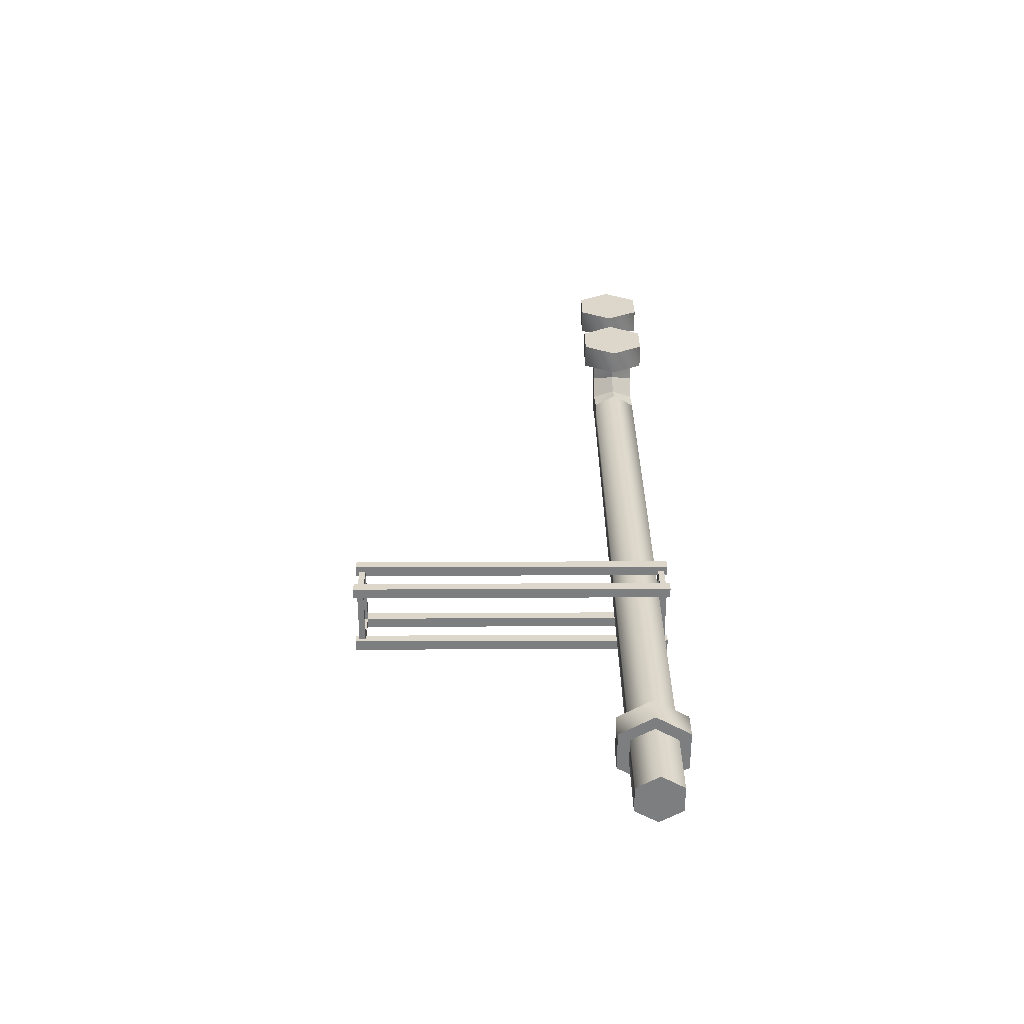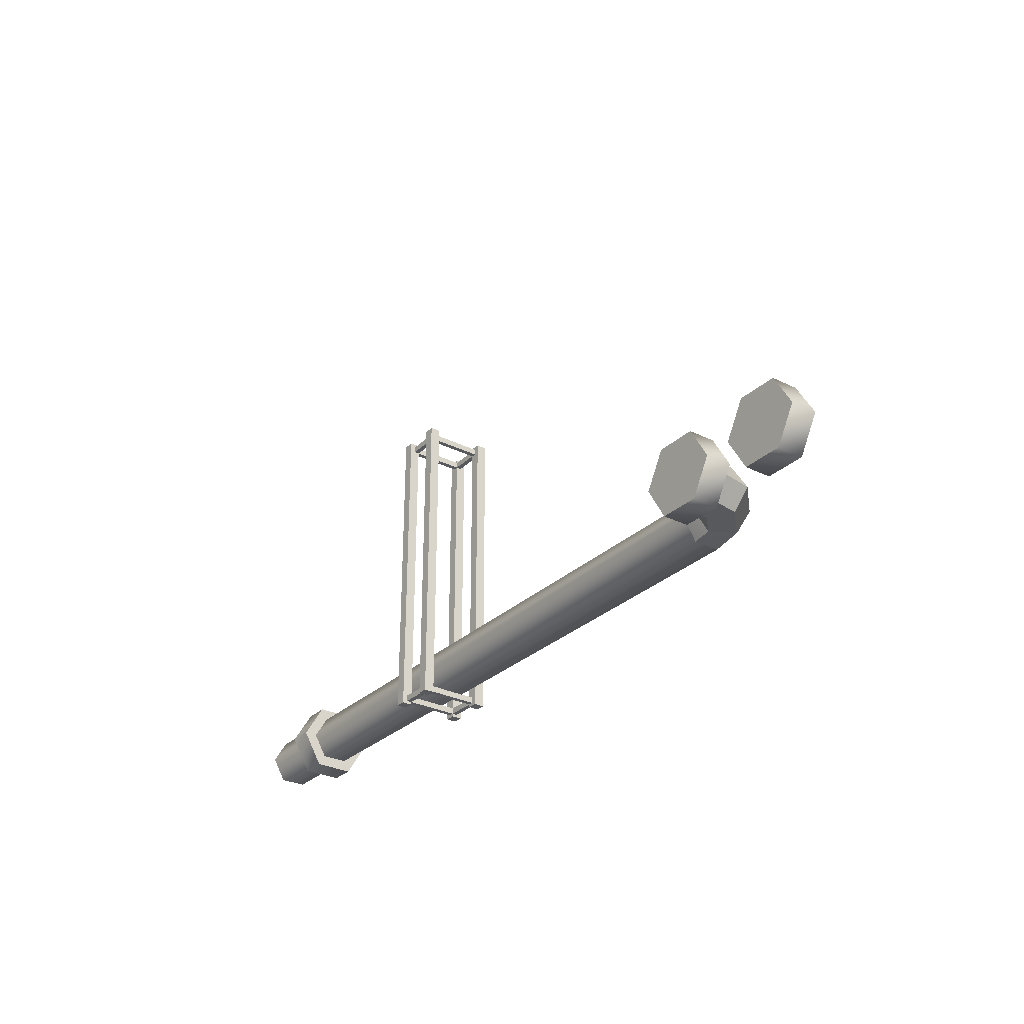
<metadata>
{"format":"obj","ext":"obj","renderer":"f3d","projection":"perspective","resolution":1024,"background":"white","views":[{"elev":30.7,"azim":-90.3,"up":"+Z"},{"elev":-29.3,"azim":53.7,"up":"+Y"}]}
</metadata>
<code>
v -71.2 26.98 32.15
v -64.13 26.98 32.15
v -71.2 27.2 32.27
v -64.13 26.98 32.15
v -64.13 27.2 32.27
v -71.2 27.2 32.27
v -71.2 27.2 32.27
v -64.13 27.2 32.27
v -71.2 27.2 32.52
v -64.13 27.2 32.27
v -64.13 27.2 32.52
v -71.2 27.2 32.52
v -71.2 27.2 32.52
v -64.13 27.2 32.52
v -71.2 26.98 32.65
v -64.13 27.2 32.52
v -64.13 26.98 32.65
v -71.2 26.98 32.65
v -71.2 26.98 32.65
v -64.13 26.98 32.65
v -71.2 26.76 32.52
v -64.13 26.98 32.65
v -64.13 26.76 32.52
v -71.2 26.76 32.52
v -71.2 26.76 32.52
v -64.13 26.76 32.52
v -71.2 26.76 32.27
v -64.13 26.76 32.52
v -64.13 26.76 32.27
v -71.2 26.76 32.27
v -71.2 26.76 32.27
v -64.13 26.76 32.27
v -71.2 26.98 32.15
v -64.13 26.76 32.27
v -64.13 26.98 32.15
v -71.2 26.98 32.15
v -64.13 26.98 32.15
v -64.13 26.76 32.27
v -63.75 26.99 32.21
v -64.13 26.76 32.27
v -63.82 26.78 32.32
v -63.75 26.99 32.21
v -64.13 27.2 32.27
v -64.13 26.98 32.15
v -63.82 27.21 32.32
v -64.13 26.98 32.15
v -63.75 26.99 32.21
v -63.82 27.21 32.32
v -64.13 26.76 32.27
v -64.13 26.76 32.52
v -63.82 26.78 32.32
v -64.13 26.76 32.52
v -63.94 26.78 32.54
v -63.82 26.78 32.32
v -64.13 26.76 32.52
v -64.13 26.98 32.65
v -63.94 26.78 32.54
v -64.13 26.98 32.65
v -64 26.99 32.65
v -63.94 26.78 32.54
v -64.13 26.98 32.65
v -64.13 27.2 32.52
v -64 26.99 32.65
v -64.13 27.2 32.52
v -63.94 27.21 32.54
v -64 26.99 32.65
v -64.13 27.2 32.52
v -64.13 27.2 32.27
v -63.94 27.21 32.54
v -64.13 27.2 32.27
v -63.82 27.21 32.32
v -63.94 27.21 32.54
v -63.75 26.99 32.21
v -63.82 26.78 32.32
v -63.45 26.99 32.52
v -63.82 26.78 32.32
v -63.55 26.78 32.58
v -63.45 26.99 32.52
v -63.82 27.21 32.32
v -63.75 26.99 32.21
v -63.55 27.21 32.58
v -63.75 26.99 32.21
v -63.45 26.99 32.52
v -63.55 27.21 32.58
v -63.82 26.78 32.32
v -63.94 26.78 32.54
v -63.55 26.78 32.58
v -63.94 26.78 32.54
v -63.77 26.78 32.71
v -63.55 26.78 32.58
v -63.55 26.78 32.58
v -63.77 26.78 32.71
v -63.5 26.78 32.9
v -63.77 26.78 32.71
v -63.75 26.78 32.9
v -63.5 26.78 32.9
v -63.94 26.78 32.54
v -64 26.99 32.65
v -63.77 26.78 32.71
v -64 26.99 32.65
v -63.88 26.99 32.77
v -63.77 26.78 32.71
v -64 26.99 32.65
v -63.94 27.21 32.54
v -63.88 26.99 32.77
v -63.94 27.21 32.54
v -63.77 27.21 32.71
v -63.88 26.99 32.77
v -63.94 27.21 32.54
v -63.82 27.21 32.32
v -63.77 27.21 32.71
v -63.82 27.21 32.32
v -63.55 27.21 32.58
v -63.77 27.21 32.71
v -63.77 27.21 32.71
v -63.55 27.21 32.58
v -63.75 27.21 32.9
v -63.55 27.21 32.58
v -63.5 27.21 32.9
v -63.75 27.21 32.9
v -63.45 26.99 32.52
v -63.55 26.78 32.58
v -63.38 26.99 32.9
v -63.55 26.78 32.58
v -63.5 26.78 32.9
v -63.38 26.99 32.9
v -63.55 27.21 32.58
v -63.45 26.99 32.52
v -63.5 27.21 32.9
v -63.45 26.99 32.52
v -63.38 26.99 32.9
v -63.5 27.21 32.9
v -63.77 26.78 32.71
v -63.88 26.99 32.77
v -63.75 26.78 32.9
v -63.88 26.99 32.77
v -63.88 26.99 32.9
v -63.75 26.78 32.9
v -63.88 26.99 32.77
v -63.77 27.21 32.71
v -63.88 26.99 32.9
v -63.77 27.21 32.71
v -63.75 27.21 32.9
v -63.88 26.99 32.9
v -63.5 26.78 32.9
v -63.75 26.78 32.9
v -63.63 26.99 32.9
v -63.5 26.78 32.9
v -63.63 26.99 32.9
v -63.38 26.99 32.9
v -63.38 26.99 32.9
v -63.63 26.99 32.9
v -63.5 27.21 32.9
v -71.2 27.2 32.27
v -71.2 26.98 32.4
v -71.2 26.98 32.15
v -71.2 27.2 32.52
v -71.2 26.98 32.4
v -71.2 27.2 32.27
v -71.2 26.98 32.15
v -71.2 26.98 32.4
v -71.2 26.76 32.27
v -71.2 26.98 32.65
v -71.2 26.98 32.4
v -71.2 27.2 32.52
v -71.2 26.76 32.27
v -71.2 26.98 32.4
v -71.2 26.76 32.52
v -71.2 26.76 32.52
v -71.2 26.98 32.4
v -71.2 26.98 32.65
v -63.25 26.99 32.9
v -63.25 26.99 33.15
v -63.44 27.32 32.9
v -63.25 26.99 33.15
v -63.44 27.32 33.15
v -63.44 27.32 32.9
v -63.44 27.32 32.9
v -63.44 27.32 33.15
v -63.82 27.32 32.9
v -63.44 27.32 33.15
v -63.82 27.32 33.15
v -63.82 27.32 32.9
v -63.82 27.32 32.9
v -63.82 27.32 33.15
v -64 26.99 32.9
v -63.82 27.32 33.15
v -64 26.99 33.15
v -64 26.99 32.9
v -64 26.99 32.9
v -64 26.99 33.15
v -63.82 26.67 32.9
v -64 26.99 33.15
v -63.82 26.67 33.15
v -63.82 26.67 32.9
v -63.82 26.67 32.9
v -63.82 26.67 33.15
v -63.44 26.67 32.9
v -63.82 26.67 33.15
v -63.44 26.67 33.15
v -63.44 26.67 32.9
v -63.44 26.67 32.9
v -63.44 26.67 33.15
v -63.25 26.99 32.9
v -63.44 26.67 33.15
v -63.25 26.99 33.15
v -63.25 26.99 32.9
v -63.44 27.32 32.9
v -63.63 26.99 32.9
v -63.25 26.99 32.9
v -63.82 27.32 32.9
v -63.63 26.99 32.9
v -63.44 27.32 32.9
v -63.25 26.99 32.9
v -63.63 26.99 32.9
v -63.44 26.67 32.9
v -64 26.99 32.9
v -63.63 26.99 32.9
v -63.82 27.32 32.9
v -63.44 26.67 32.9
v -63.63 26.99 32.9
v -63.82 26.67 32.9
v -63.82 26.67 32.9
v -63.63 26.99 32.9
v -64 26.99 32.9
v -63.25 26.99 33.15
v -63.63 26.99 33.15
v -63.44 27.32 33.15
v -63.44 26.67 33.15
v -63.63 26.99 33.15
v -63.25 26.99 33.15
v -63.44 27.32 33.15
v -63.63 26.99 33.15
v -63.82 27.32 33.15
v -63.82 26.67 33.15
v -63.63 26.99 33.15
v -63.44 26.67 33.15
v -63.82 27.32 33.15
v -63.63 26.99 33.15
v -64 26.99 33.15
v -64 26.99 33.15
v -63.63 26.99 33.15
v -63.82 26.67 33.15
v -70.3 26.98 32.77
v -70.55 26.98 32.77
v -70.3 27.31 32.58
v -70.55 26.98 32.77
v -70.55 27.31 32.58
v -70.3 27.31 32.58
v -70.3 27.31 32.58
v -70.55 27.31 32.58
v -70.3 27.31 32.21
v -70.55 27.31 32.58
v -70.55 27.31 32.21
v -70.3 27.31 32.21
v -70.3 27.31 32.21
v -70.55 27.31 32.21
v -70.3 26.98 32.02
v -70.55 27.31 32.21
v -70.55 26.98 32.02
v -70.3 26.98 32.02
v -70.3 26.98 32.02
v -70.55 26.98 32.02
v -70.3 26.66 32.21
v -70.55 26.98 32.02
v -70.55 26.66 32.21
v -70.3 26.66 32.21
v -70.3 26.66 32.21
v -70.55 26.66 32.21
v -70.3 26.66 32.58
v -70.55 26.66 32.21
v -70.55 26.66 32.58
v -70.3 26.66 32.58
v -70.3 26.66 32.58
v -70.55 26.66 32.58
v -70.3 26.98 32.77
v -70.55 26.66 32.58
v -70.55 26.98 32.77
v -70.3 26.98 32.77
v -70.3 27.31 32.58
v -70.3 26.98 32.4
v -70.3 26.98 32.77
v -70.3 27.31 32.21
v -70.3 26.98 32.4
v -70.3 27.31 32.58
v -70.3 26.98 32.77
v -70.3 26.98 32.4
v -70.3 26.66 32.58
v -70.3 26.98 32.02
v -70.3 26.98 32.4
v -70.3 27.31 32.21
v -70.3 26.66 32.58
v -70.3 26.98 32.4
v -70.3 26.66 32.21
v -70.3 26.66 32.21
v -70.3 26.98 32.4
v -70.3 26.98 32.02
v -70.55 26.98 32.77
v -70.55 26.98 32.4
v -70.55 27.31 32.58
v -70.55 26.66 32.58
v -70.55 26.98 32.4
v -70.55 26.98 32.77
v -70.55 27.31 32.58
v -70.55 26.98 32.4
v -70.55 27.31 32.21
v -70.55 26.66 32.21
v -70.55 26.98 32.4
v -70.55 26.66 32.58
v -70.55 27.31 32.21
v -70.55 26.98 32.4
v -70.55 26.98 32.02
v -70.55 26.98 32.02
v -70.55 26.98 32.4
v -70.55 26.66 32.21
v -62.25 26.99 32.9
v -62.25 26.99 33.15
v -62.44 27.32 32.9
v -62.25 26.99 33.15
v -62.44 27.32 33.15
v -62.44 27.32 32.9
v -62.44 27.32 32.9
v -62.44 27.32 33.15
v -62.82 27.32 32.9
v -62.44 27.32 33.15
v -62.82 27.32 33.15
v -62.82 27.32 32.9
v -62.82 27.32 32.9
v -62.82 27.32 33.15
v -63 26.99 32.9
v -62.82 27.32 33.15
v -63 26.99 33.15
v -63 26.99 32.9
v -63 26.99 32.9
v -63 26.99 33.15
v -62.82 26.67 32.9
v -63 26.99 33.15
v -62.82 26.67 33.15
v -62.82 26.67 32.9
v -62.82 26.67 32.9
v -62.82 26.67 33.15
v -62.44 26.67 32.9
v -62.82 26.67 33.15
v -62.44 26.67 33.15
v -62.44 26.67 32.9
v -62.44 26.67 32.9
v -62.44 26.67 33.15
v -62.25 26.99 32.9
v -62.44 26.67 33.15
v -62.25 26.99 33.15
v -62.25 26.99 32.9
v -62.44 27.32 32.9
v -62.63 26.99 32.9
v -62.25 26.99 32.9
v -62.82 27.32 32.9
v -62.63 26.99 32.9
v -62.44 27.32 32.9
v -62.25 26.99 32.9
v -62.63 26.99 32.9
v -62.44 26.67 32.9
v -63 26.99 32.9
v -62.63 26.99 32.9
v -62.82 27.32 32.9
v -62.44 26.67 32.9
v -62.63 26.99 32.9
v -62.82 26.67 32.9
v -62.82 26.67 32.9
v -62.63 26.99 32.9
v -63 26.99 32.9
v -62.25 26.99 33.15
v -62.63 26.99 33.15
v -62.44 27.32 33.15
v -62.44 26.67 33.15
v -62.63 26.99 33.15
v -62.25 26.99 33.15
v -62.44 27.32 33.15
v -62.63 26.99 33.15
v -62.82 27.32 33.15
v -62.82 26.67 33.15
v -62.63 26.99 33.15
v -62.44 26.67 33.15
v -62.82 27.32 33.15
v -62.63 26.99 33.15
v -63 26.99 33.15
v -63 26.99 33.15
v -62.63 26.99 33.15
v -62.82 26.67 33.15
v -68.43 29.68 32.08
v -68.03 29.68 32.08
v -68.03 29.74 32.08
v -68.43 29.68 32.08
v -68.03 29.74 32.08
v -68.43 29.74 32.08
v -68.03 29.68 32.08
v -68.03 29.68 32.7
v -68.03 29.74 32.7
v -68.03 29.68 32.08
v -68.03 29.74 32.7
v -68.03 29.74 32.08
v -68.03 29.68 32.7
v -68.43 29.68 32.7
v -68.43 29.74 32.7
v -68.03 29.68 32.7
v -68.43 29.74 32.7
v -68.03 29.74 32.7
v -68.43 29.68 32.7
v -68.43 29.68 32.08
v -68.43 29.74 32.08
v -68.43 29.68 32.7
v -68.43 29.74 32.08
v -68.43 29.74 32.7
v -68.43 26.71 32.08
v -68.03 26.71 32.08
v -68.03 26.77 32.08
v -68.43 26.71 32.08
v -68.03 26.77 32.08
v -68.43 26.77 32.08
v -68.03 26.71 32.08
v -68.03 26.71 32.7
v -68.03 26.77 32.7
v -68.03 26.71 32.08
v -68.03 26.77 32.7
v -68.03 26.77 32.08
v -68.03 26.71 32.7
v -68.43 26.71 32.7
v -68.43 26.77 32.7
v -68.03 26.71 32.7
v -68.43 26.77 32.7
v -68.03 26.77 32.7
v -68.43 26.71 32.7
v -68.43 26.71 32.08
v -68.43 26.77 32.08
v -68.43 26.71 32.7
v -68.43 26.77 32.08
v -68.43 26.77 32.7
v -68.38 26.77 32.65
v -68.38 26.71 32.65
v -68.08 26.71 32.65
v -68.38 26.77 32.65
v -68.08 26.71 32.65
v -68.08 26.77 32.65
v -68.38 26.77 32.13
v -68.38 26.71 32.13
v -68.38 26.71 32.65
v -68.38 26.77 32.13
v -68.38 26.71 32.65
v -68.38 26.77 32.65
v -68.08 29.68 32.13
v -68.43 29.68 32.08
v -68.38 29.68 32.13
v -68.08 29.68 32.13
v -68.03 29.68 32.08
v -68.43 29.68 32.08
v -68.08 29.68 32.65
v -68.03 29.68 32.08
v -68.08 29.68 32.13
v -68.08 29.68 32.65
v -68.03 29.68 32.7
v -68.03 29.68 32.08
v -68.38 29.68 32.65
v -68.03 29.68 32.7
v -68.08 29.68 32.65
v -68.38 29.68 32.65
v -68.43 29.68 32.7
v -68.03 29.68 32.7
v -68.38 29.68 32.13
v -68.43 29.68 32.7
v -68.38 29.68 32.65
v -68.38 29.68 32.13
v -68.43 29.68 32.08
v -68.43 29.68 32.7
v -68.38 29.74 32.13
v -68.43 29.74 32.08
v -68.03 29.74 32.08
v -68.38 29.74 32.13
v -68.03 29.74 32.08
v -68.08 29.74 32.13
v -68.08 29.74 32.13
v -68.03 29.74 32.08
v -68.03 29.74 32.7
v -68.08 29.74 32.13
v -68.03 29.74 32.7
v -68.08 29.74 32.65
v -68.08 29.74 32.65
v -68.03 29.74 32.7
v -68.43 29.74 32.7
v -68.08 29.74 32.65
v -68.43 29.74 32.7
v -68.38 29.74 32.65
v -68.38 29.74 32.65
v -68.43 29.74 32.7
v -68.43 29.74 32.08
v -68.38 29.74 32.65
v -68.43 29.74 32.08
v -68.38 29.74 32.13
v -68.08 26.71 32.65
v -68.03 26.71 32.7
v -68.03 26.71 32.08
v -68.08 26.71 32.65
v -68.03 26.71 32.08
v -68.08 26.71 32.13
v -68.08 26.71 32.13
v -68.03 26.71 32.08
v -68.43 26.71 32.08
v -68.08 26.71 32.13
v -68.43 26.71 32.08
v -68.38 26.71 32.13
v -68.38 26.71 32.13
v -68.43 26.71 32.08
v -68.43 26.71 32.7
v -68.38 26.71 32.13
v -68.43 26.71 32.7
v -68.38 26.71 32.65
v -68.38 26.71 32.65
v -68.43 26.71 32.7
v -68.03 26.71 32.7
v -68.38 26.71 32.65
v -68.03 26.71 32.7
v -68.08 26.71 32.65
v -68.08 26.77 32.13
v -68.03 26.77 32.7
v -68.08 26.77 32.65
v -68.08 26.77 32.13
v -68.03 26.77 32.08
v -68.03 26.77 32.7
v -68.38 26.77 32.13
v -68.03 26.77 32.08
v -68.08 26.77 32.13
v -68.38 26.77 32.13
v -68.43 26.77 32.08
v -68.03 26.77 32.08
v -68.38 26.77 32.65
v -68.43 26.77 32.08
v -68.38 26.77 32.13
v -68.38 26.77 32.65
v -68.43 26.77 32.7
v -68.43 26.77 32.08
v -68.08 26.77 32.65
v -68.43 26.77 32.7
v -68.38 26.77 32.65
v -68.08 26.77 32.65
v -68.03 26.77 32.7
v -68.43 26.77 32.7
v -68.08 26.77 32.65
v -68.08 26.71 32.65
v -68.08 26.71 32.13
v -68.08 26.77 32.65
v -68.08 26.71 32.13
v -68.08 26.77 32.13
v -68.08 26.77 32.13
v -68.08 26.71 32.13
v -68.38 26.71 32.13
v -68.08 26.77 32.13
v -68.38 26.71 32.13
v -68.38 26.77 32.13
v -68.38 29.74 32.13
v -68.38 29.68 32.13
v -68.38 29.68 32.65
v -68.38 29.74 32.13
v -68.38 29.68 32.65
v -68.38 29.74 32.65
v -68.38 29.74 32.65
v -68.38 29.68 32.65
v -68.08 29.68 32.65
v -68.38 29.74 32.65
v -68.08 29.68 32.65
v -68.08 29.74 32.65
v -68.08 29.74 32.65
v -68.08 29.68 32.65
v -68.08 29.68 32.13
v -68.08 29.74 32.65
v -68.08 29.68 32.13
v -68.08 29.74 32.13
v -68.08 29.74 32.13
v -68.08 29.68 32.13
v -68.38 29.68 32.13
v -68.08 29.74 32.13
v -68.38 29.68 32.13
v -68.38 29.74 32.13
v -68.48 29.77 32.03
v -68.48 26.68 32.03
v -68.38 26.68 32.03
v -68.48 29.77 32.03
v -68.38 26.68 32.03
v -68.38 29.77 32.03
v -68.38 29.77 32.03
v -68.38 26.68 32.03
v -68.38 26.68 32.13
v -68.38 29.77 32.03
v -68.38 26.68 32.13
v -68.38 29.77 32.13
v -68.38 29.77 32.13
v -68.38 26.68 32.13
v -68.48 26.68 32.13
v -68.38 29.77 32.13
v -68.48 26.68 32.13
v -68.48 29.77 32.13
v -68.48 29.77 32.13
v -68.48 26.68 32.13
v -68.48 26.68 32.03
v -68.48 29.77 32.13
v -68.48 26.68 32.03
v -68.48 29.77 32.03
v -68.38 29.77 32.03
v -68.38 29.77 32.13
v -68.48 29.77 32.13
v -68.38 29.77 32.03
v -68.48 29.77 32.13
v -68.48 29.77 32.03
v -68.38 26.68 32.13
v -68.38 26.68 32.03
v -68.48 26.68 32.03
v -68.38 26.68 32.13
v -68.48 26.68 32.03
v -68.48 26.68 32.13
v -68.08 29.77 32.03
v -68.08 26.68 32.03
v -67.98 26.68 32.03
v -68.08 29.77 32.03
v -67.98 26.68 32.03
v -67.98 29.77 32.03
v -67.98 29.77 32.03
v -67.98 26.68 32.03
v -67.98 26.68 32.13
v -67.98 29.77 32.03
v -67.98 26.68 32.13
v -67.98 29.77 32.13
v -67.98 29.77 32.13
v -67.98 26.68 32.13
v -68.08 26.68 32.13
v -67.98 29.77 32.13
v -68.08 26.68 32.13
v -68.08 29.77 32.13
v -68.08 29.77 32.13
v -68.08 26.68 32.13
v -68.08 26.68 32.03
v -68.08 29.77 32.13
v -68.08 26.68 32.03
v -68.08 29.77 32.03
v -67.98 29.77 32.03
v -67.98 29.77 32.13
v -68.08 29.77 32.13
v -67.98 29.77 32.03
v -68.08 29.77 32.13
v -68.08 29.77 32.03
v -67.98 26.68 32.13
v -67.98 26.68 32.03
v -68.08 26.68 32.03
v -67.98 26.68 32.13
v -68.08 26.68 32.03
v -68.08 26.68 32.13
v -68.48 29.77 32.65
v -68.48 26.68 32.65
v -68.38 26.68 32.65
v -68.48 29.77 32.65
v -68.38 26.68 32.65
v -68.38 29.77 32.65
v -68.38 29.77 32.65
v -68.38 26.68 32.65
v -68.38 26.68 32.75
v -68.38 29.77 32.65
v -68.38 26.68 32.75
v -68.38 29.77 32.75
v -68.38 29.77 32.75
v -68.38 26.68 32.75
v -68.48 26.68 32.75
v -68.38 29.77 32.75
v -68.48 26.68 32.75
v -68.48 29.77 32.75
v -68.48 29.77 32.75
v -68.48 26.68 32.75
v -68.48 26.68 32.65
v -68.48 29.77 32.75
v -68.48 26.68 32.65
v -68.48 29.77 32.65
v -68.38 29.77 32.65
v -68.38 29.77 32.75
v -68.48 29.77 32.75
v -68.38 29.77 32.65
v -68.48 29.77 32.75
v -68.48 29.77 32.65
v -68.38 26.68 32.75
v -68.38 26.68 32.65
v -68.48 26.68 32.65
v -68.38 26.68 32.75
v -68.48 26.68 32.65
v -68.48 26.68 32.75
v -68.08 29.77 32.65
v -68.08 26.68 32.65
v -67.98 26.68 32.65
v -68.08 29.77 32.65
v -67.98 26.68 32.65
v -67.98 29.77 32.65
v -67.98 29.77 32.65
v -67.98 26.68 32.65
v -67.98 26.68 32.75
v -67.98 29.77 32.65
v -67.98 26.68 32.75
v -67.98 29.77 32.75
v -67.98 29.77 32.75
v -67.98 26.68 32.75
v -68.08 26.68 32.75
v -67.98 29.77 32.75
v -68.08 26.68 32.75
v -68.08 29.77 32.75
v -68.08 29.77 32.75
v -68.08 26.68 32.75
v -68.08 26.68 32.65
v -68.08 29.77 32.75
v -68.08 26.68 32.65
v -68.08 29.77 32.65
v -67.98 29.77 32.65
v -67.98 29.77 32.75
v -68.08 29.77 32.75
v -67.98 29.77 32.65
v -68.08 29.77 32.75
v -68.08 29.77 32.65
v -67.98 26.68 32.75
v -67.98 26.68 32.65
v -68.08 26.68 32.65
v -67.98 26.68 32.75
v -68.08 26.68 32.65
v -68.08 26.68 32.75
g PARKINGCombined_Meshes_2682_16
f 1 3 2
f 4 6 5
f 7 9 8
f 10 12 11
f 13 15 14
f 16 18 17
f 19 21 20
f 22 24 23
f 25 27 26
f 28 30 29
f 31 33 32
f 34 36 35
f 37 39 38
f 40 42 41
f 43 45 44
f 46 48 47
f 49 51 50
f 52 54 53
f 55 57 56
f 58 60 59
f 61 63 62
f 64 66 65
f 67 69 68
f 70 72 71
f 73 75 74
f 76 78 77
f 79 81 80
f 82 84 83
f 85 87 86
f 88 90 89
f 91 93 92
f 94 96 95
f 97 99 98
f 100 102 101
f 103 105 104
f 106 108 107
f 109 111 110
f 112 114 113
f 115 117 116
f 118 120 119
f 121 123 122
f 124 126 125
f 127 129 128
f 130 132 131
f 133 135 134
f 136 138 137
f 139 141 140
f 142 144 143
f 145 147 146
f 148 150 149
f 151 153 152
f 154 156 155
f 157 159 158
f 160 162 161
f 163 165 164
f 166 168 167
f 169 171 170
f 172 174 173
f 175 177 176
f 178 180 179
f 181 183 182
f 184 186 185
f 187 189 188
f 190 192 191
f 193 195 194
f 196 198 197
f 199 201 200
f 202 204 203
f 205 207 206
f 208 210 209
f 211 213 212
f 214 216 215
f 217 219 218
f 220 222 221
f 223 225 224
f 226 228 227
f 229 231 230
f 232 234 233
f 235 237 236
f 238 240 239
f 241 243 242
f 244 246 245
f 247 249 248
f 250 252 251
f 253 255 254
f 256 258 257
f 259 261 260
f 262 264 263
f 265 267 266
f 268 270 269
f 271 273 272
f 274 276 275
f 277 279 278
f 280 282 281
f 283 285 284
f 286 288 287
f 289 291 290
f 292 294 293
f 295 297 296
f 298 300 299
f 301 303 302
f 304 306 305
f 307 309 308
f 310 312 311
f 313 315 314
f 316 318 317
f 319 321 320
f 322 324 323
f 325 327 326
f 328 330 329
f 331 333 332
f 334 336 335
f 337 339 338
f 340 342 341
f 343 345 344
f 346 348 347
f 349 351 350
f 352 354 353
f 355 357 356
f 358 360 359
f 361 363 362
f 364 366 365
f 367 369 368
f 370 372 371
f 373 375 374
f 376 378 377
f 379 381 380
f 382 384 383
f 385 387 386
f 388 390 389
f 391 393 392
f 394 396 395
f 397 399 398
f 400 402 401
f 403 405 404
f 406 408 407
f 409 411 410
f 412 414 413
f 415 417 416
f 418 420 419
f 421 423 422
f 424 426 425
f 427 429 428
f 430 432 431
f 433 435 434
f 436 438 437
f 439 441 440
f 442 444 443
f 445 447 446
f 448 450 449
f 451 453 452
f 454 456 455
f 457 459 458
f 460 462 461
f 463 465 464
f 466 468 467
f 469 471 470
f 472 474 473
f 475 477 476
f 478 480 479
f 481 483 482
f 484 486 485
f 487 489 488
f 490 492 491
f 493 495 494
f 496 498 497
f 499 501 500
f 502 504 503
f 505 507 506
f 508 510 509
f 511 513 512
f 514 516 515
f 517 519 518
f 520 522 521
f 523 525 524
f 526 528 527
f 529 531 530
f 532 534 533
f 535 537 536
f 538 540 539
f 541 543 542
f 544 546 545
f 547 549 548
f 550 552 551
f 553 555 554
f 556 558 557
f 559 561 560
f 562 564 563
f 565 567 566
f 568 570 569
f 571 573 572
f 574 576 575
f 577 579 578
f 580 582 581
f 583 585 584
f 586 588 587
f 589 591 590
f 592 594 593
f 595 597 596
f 598 600 599
f 601 603 602
f 604 606 605
f 607 609 608
f 610 612 611
f 613 615 614
f 616 618 617
f 619 621 620
f 622 624 623
f 625 627 626
f 628 630 629
f 631 633 632
f 634 636 635
f 637 639 638
f 640 642 641
f 643 645 644
f 646 648 647
f 649 651 650
f 652 654 653
f 655 657 656
f 658 660 659
f 661 663 662
f 664 666 665
f 667 669 668
f 670 672 671
f 673 675 674
f 676 678 677
f 679 681 680
f 682 684 683
f 685 687 686
f 688 690 689
f 691 693 692
f 694 696 695
f 697 699 698
f 700 702 701
f 703 705 704
f 706 708 707
f 709 711 710
f 712 714 713
f 715 717 716
f 718 720 719
f 721 723 722

</code>
